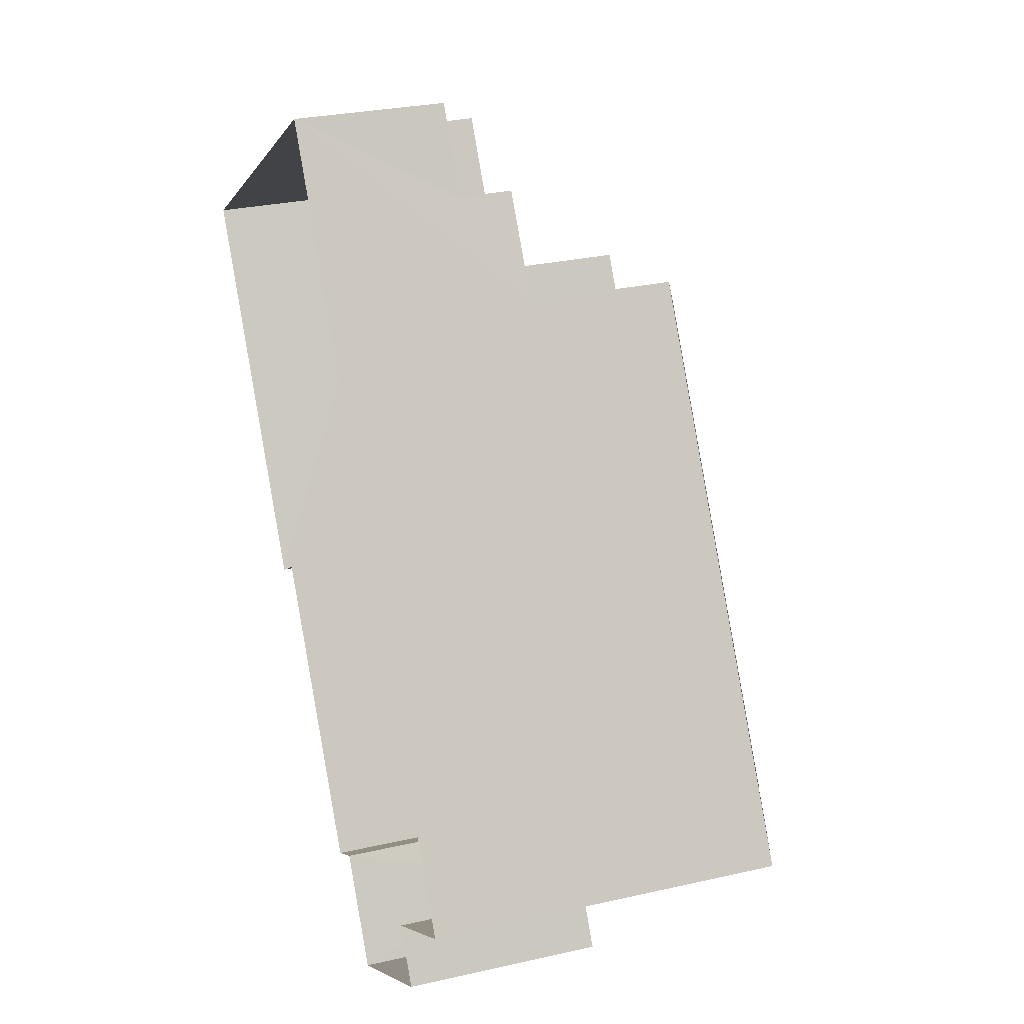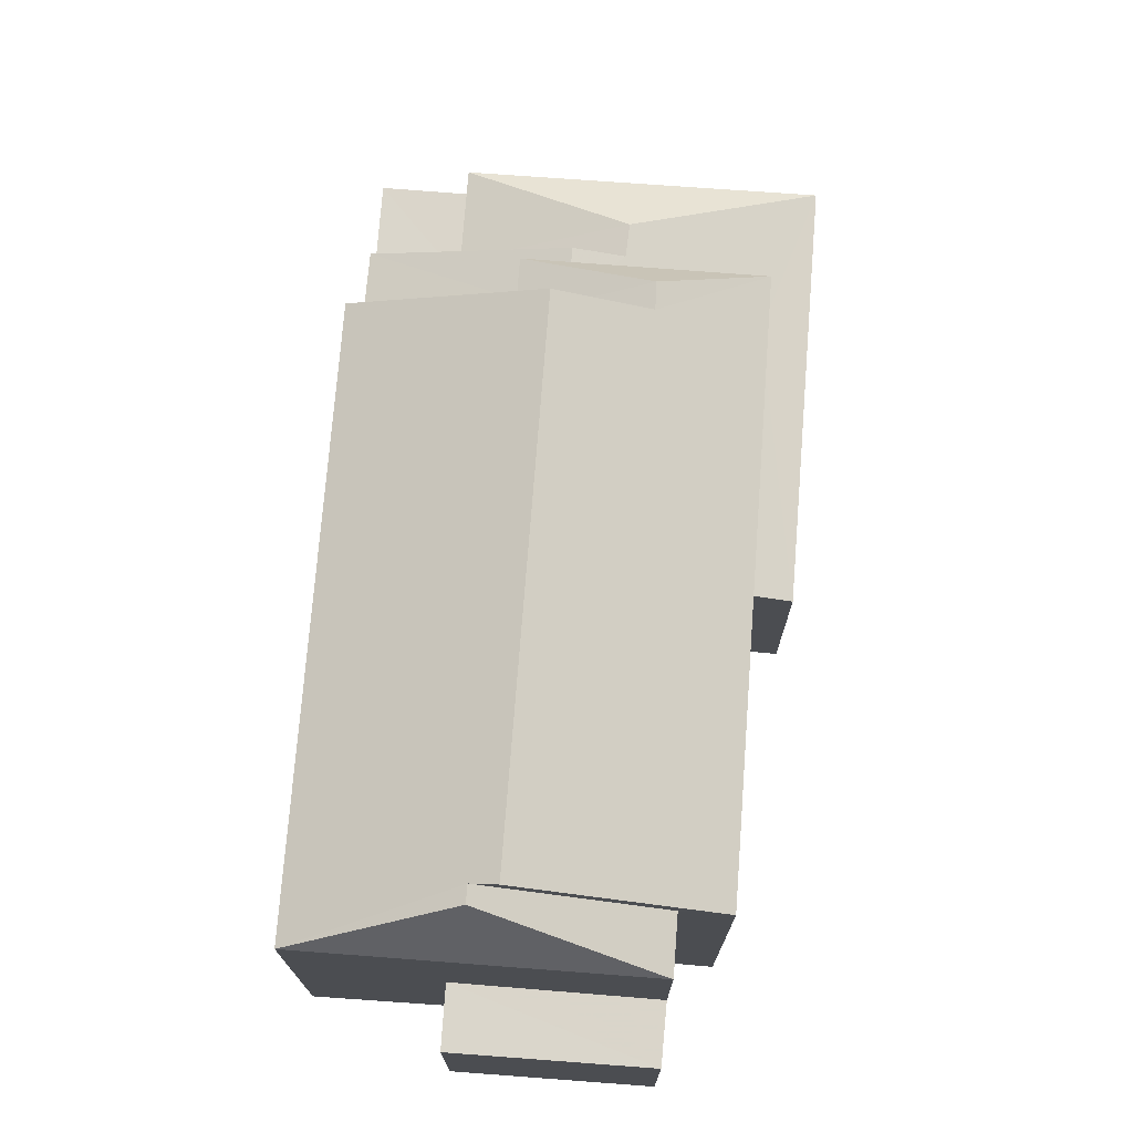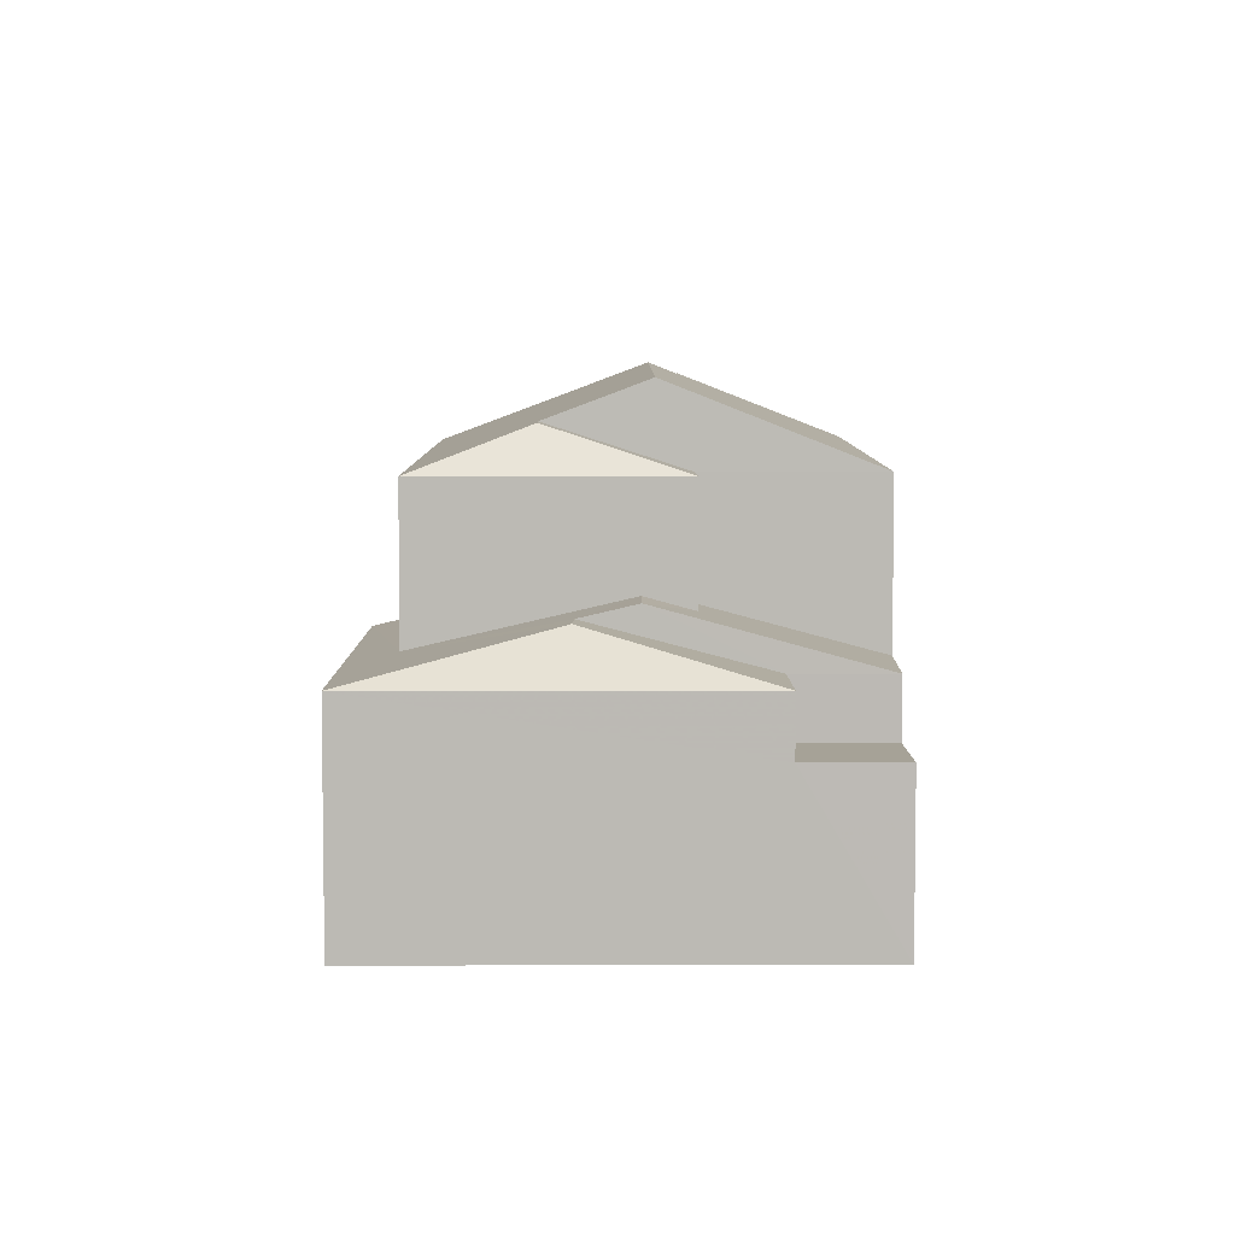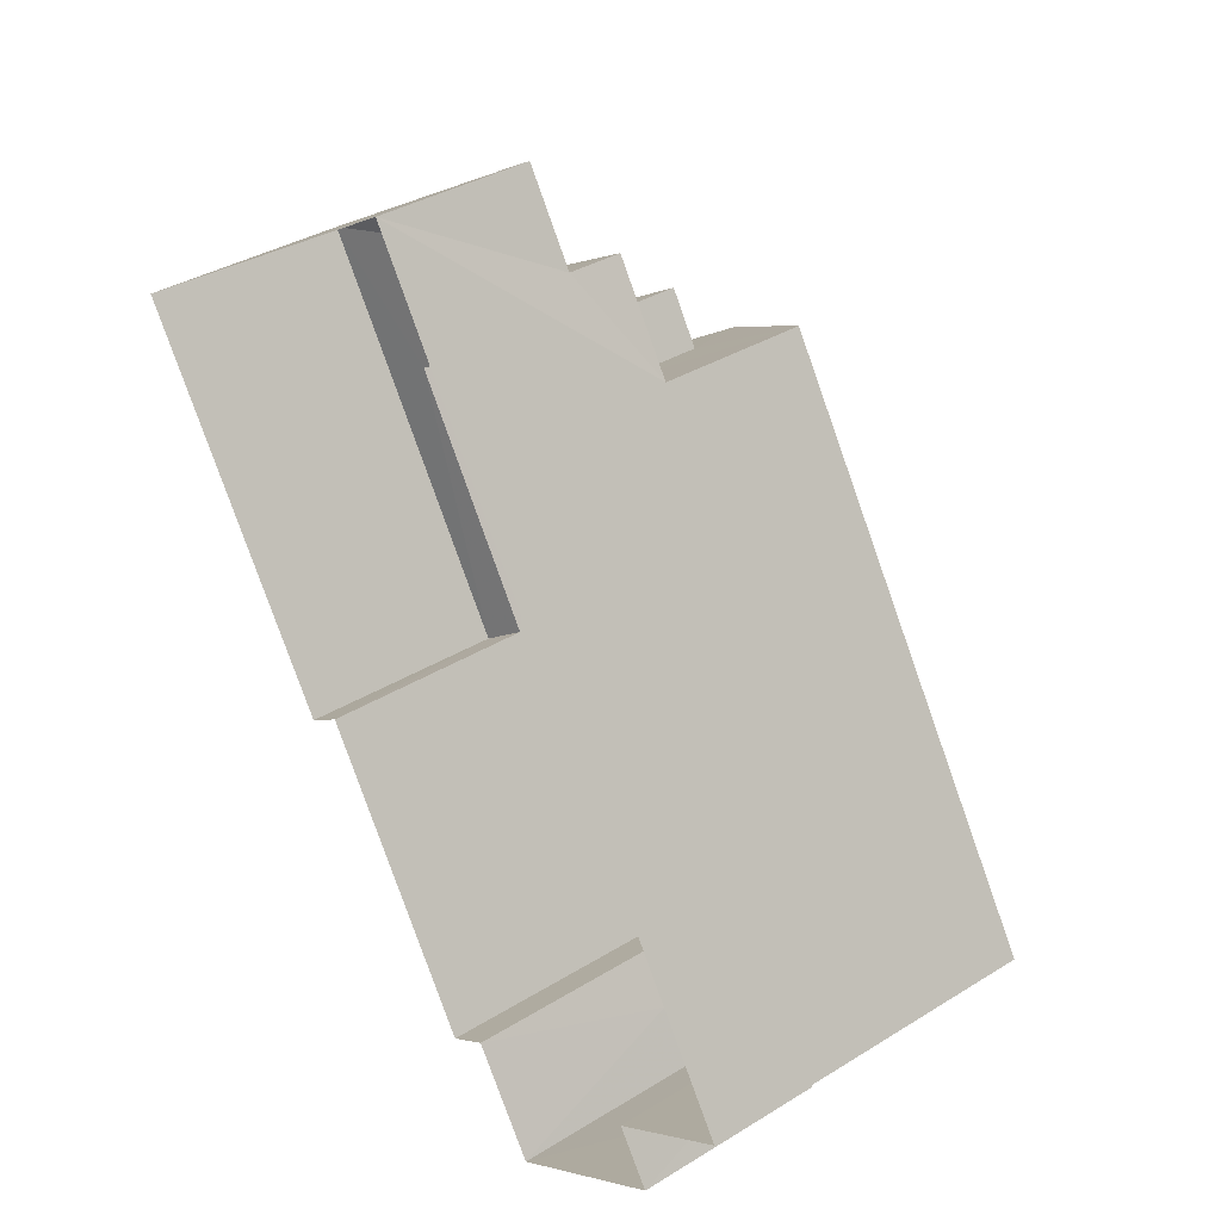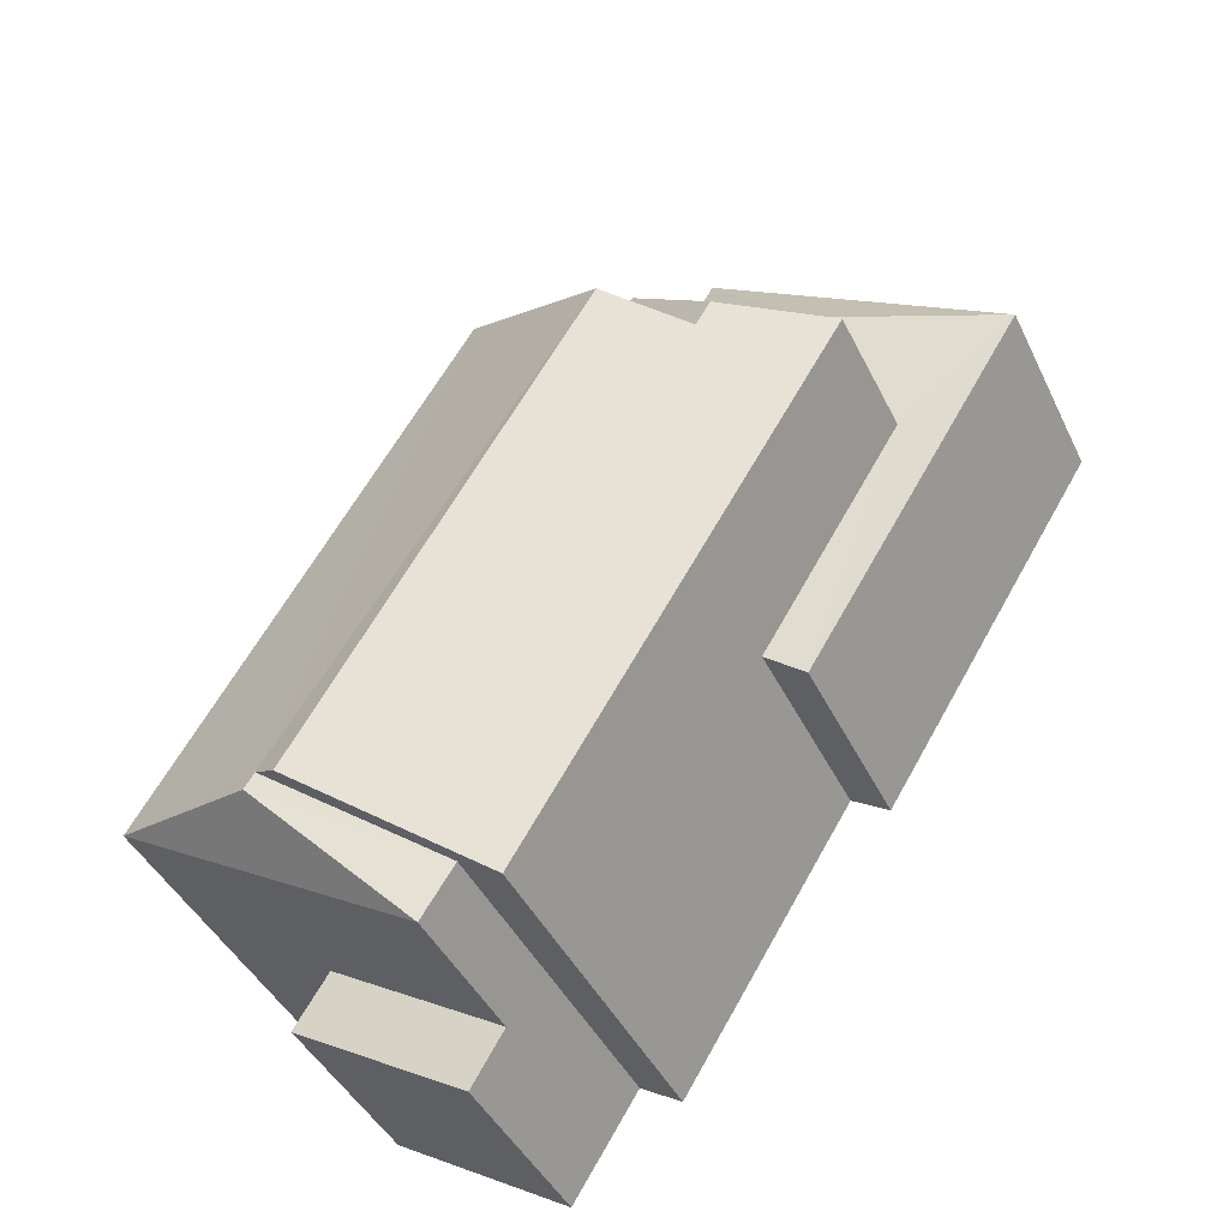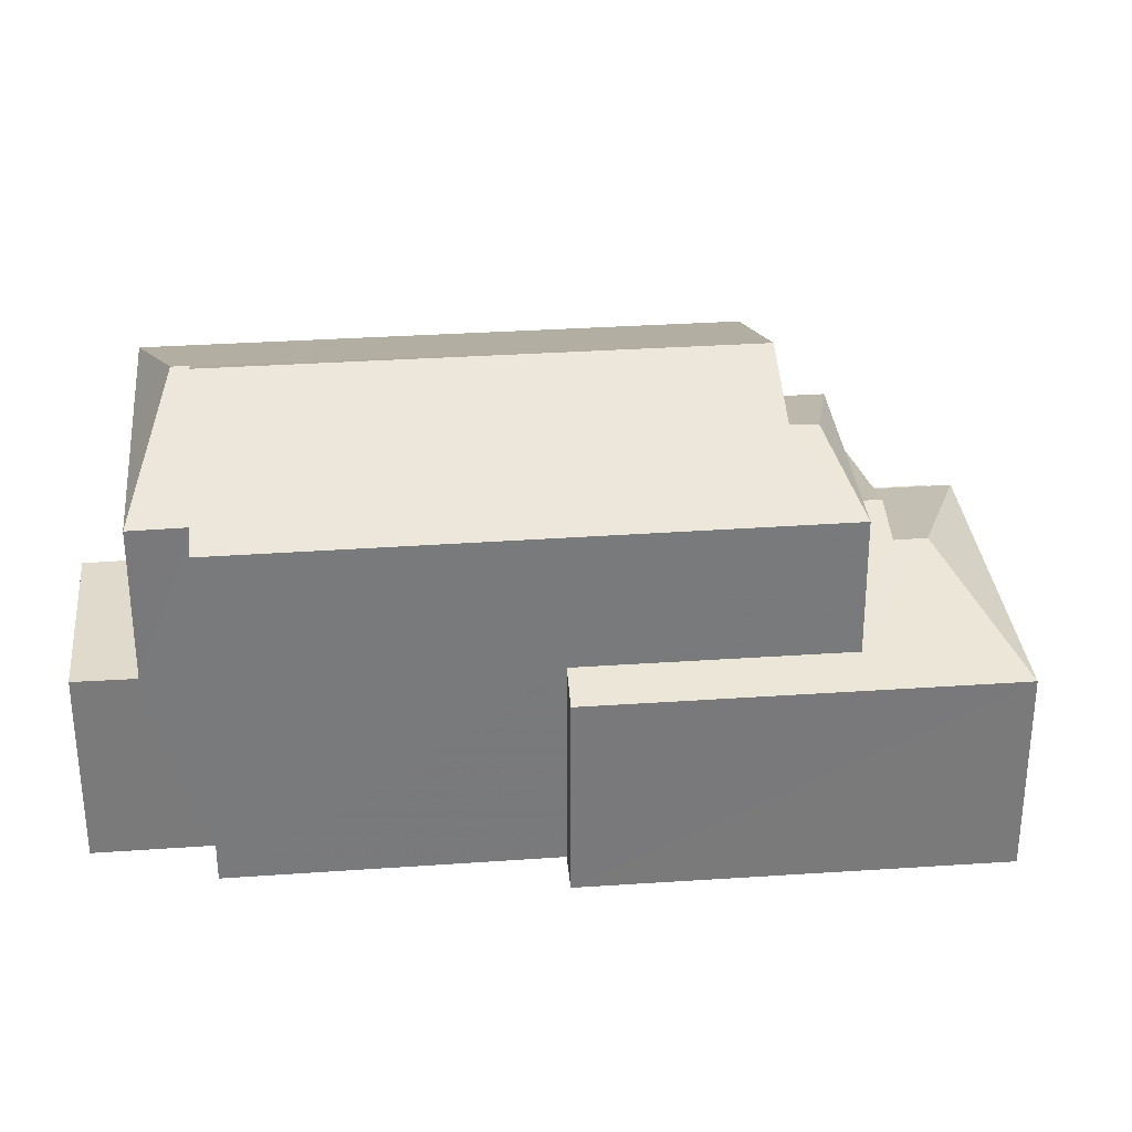
<metadata>
{"format":"obj","ext":"obj","renderer":"f3d","projection":"perspective","resolution":1024,"background":"white","views":[{"elev":28.3,"azim":-109.0,"up":"+Y"},{"elev":74.1,"azim":-27.3,"up":"+Z"},{"elev":6.4,"azim":148.3,"up":"+Z"},{"elev":35.6,"azim":-129.3,"up":"+Y"},{"elev":-42.9,"azim":24.3,"up":"+Y"},{"elev":32.4,"azim":52.8,"up":"+Z"}]}
</metadata>
<code>
v -3.119e+05 4.283e+04 20.21
v -3.119e+05 4.283e+04 20.21
v -3.119e+05 4.283e+04 20.21
v -3.119e+05 4.283e+04 20.21
v -3.119e+05 4.283e+04 20.21
v -3.119e+05 4.284e+04 20.22
v -3.119e+05 4.283e+04 20.21
v -3.119e+05 4.285e+04 20.23
v -3.119e+05 4.284e+04 20.22
v -3.119e+05 4.284e+04 20.22
v -3.119e+05 4.285e+04 24.1
v -3.119e+05 4.284e+04 24.89
v -3.119e+05 4.284e+04 24.89
v -3.119e+05 4.285e+04 24.1
v -3.119e+05 4.283e+04 28.31
v -3.119e+05 4.284e+04 28.32
v -3.119e+05 4.283e+04 28.11
v -3.119e+05 4.284e+04 26.89
v -3.119e+05 4.283e+04 26.88
v -3.119e+05 4.283e+04 28.11
v -3.119e+05 4.284e+04 25.12
v -3.119e+05 4.284e+04 25.12
v -3.119e+05 4.284e+04 24.3
v -3.119e+05 4.284e+04 24.1
v -3.119e+05 4.284e+04 24.29
v -3.119e+05 4.284e+04 24.09
v -3.119e+05 4.283e+04 26.88
v -3.119e+05 4.284e+04 27.66
v -3.119e+05 4.283e+04 26.88
v -3.119e+05 4.284e+04 26.89
v -3.119e+05 4.284e+04 27.66
v -3.119e+05 4.284e+04 26.89
v -3.119e+05 4.284e+04 26.89
v -3.119e+05 4.283e+04 23.92
v -3.119e+05 4.283e+04 23.92
v -3.119e+05 4.283e+04 23.92
v -3.119e+05 4.283e+04 23.92
v -3.119e+05 4.283e+04 26.88
v -3.119e+05 4.285e+04 23.09
v -3.119e+05 4.285e+04 23.09
v -3.119e+05 4.285e+04 23.09
v -3.119e+05 4.285e+04 23.09
v -3.119e+05 4.284e+04 24.89
v -3.119e+05 4.285e+04 24.1
v -3.119e+05 4.284e+04 24.1
v -3.119e+05 4.284e+04 24.89
f 1 2 3
f 3 2 4
f 5 4 6
f 6 2 7
f 6 7 8
f 9 10 6
f 9 6 8
f 4 2 6
f 11 12 13
f 14 11 13
f 15 16 17
f 16 18 17
f 17 19 20
f 17 18 19
f 21 22 12
f 12 23 13
f 13 23 24
f 23 25 26
f 12 22 23
f 24 23 26
f 20 19 27
f 16 15 28
f 15 29 28
f 28 30 31
f 28 29 30
f 31 30 32
f 33 31 32
f 33 28 31
f 34 35 36
f 37 34 36
f 38 20 27
f 38 17 20
f 39 40 41
f 39 42 40
f 22 21 43
f 21 44 43
f 43 45 46
f 43 44 45
f 13 24 14
f 39 11 14
f 42 39 14
f 46 32 43
f 46 33 32
f 19 45 7
f 7 45 8
f 19 18 45
f 8 41 40
f 41 45 44
f 8 45 41
f 22 32 30
f 30 23 22
f 43 32 22
f 6 25 5
f 5 25 29
f 29 25 30
f 25 23 30
f 36 3 37
f 27 37 38
f 38 37 4
f 37 3 4
f 39 44 11
f 12 11 21
f 39 41 44
f 11 44 21
f 7 34 19
f 19 34 27
f 7 2 34
f 27 34 37
f 14 24 42
f 24 9 42
f 42 8 40
f 42 9 8
f 4 5 38
f 17 38 15
f 15 38 29
f 38 5 29
f 24 10 9
f 24 26 10
f 26 25 6
f 10 26 6
f 34 1 35
f 34 2 1
f 35 1 3
f 36 35 3
f 33 46 18
f 28 33 16
f 46 45 18
f 33 18 16

</code>
